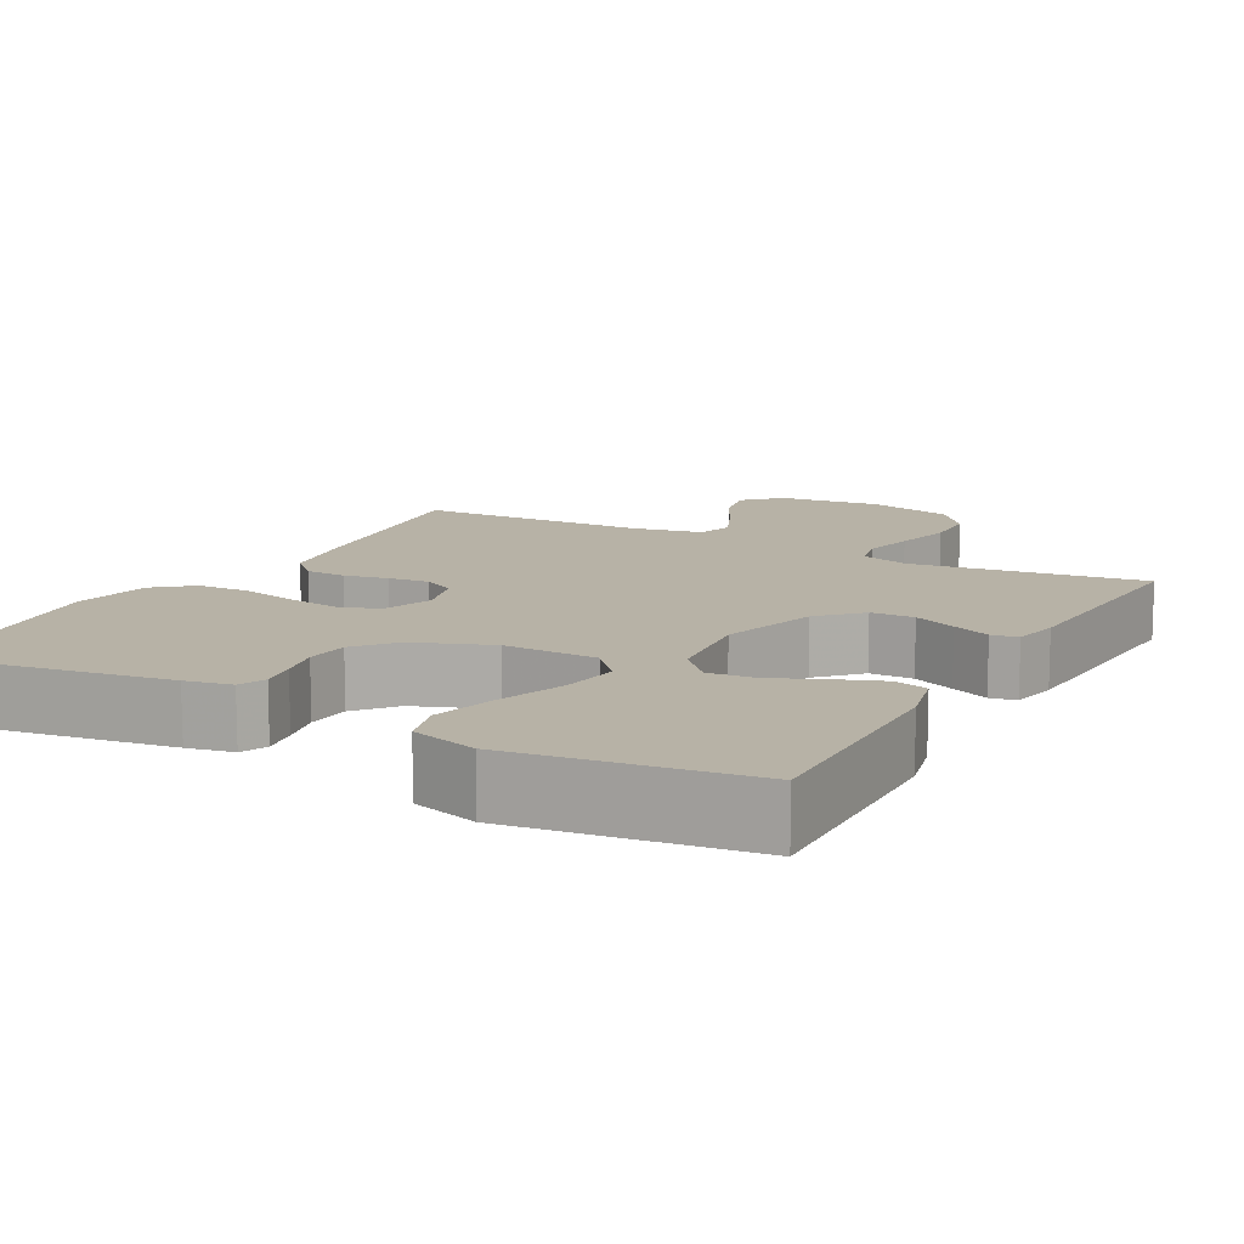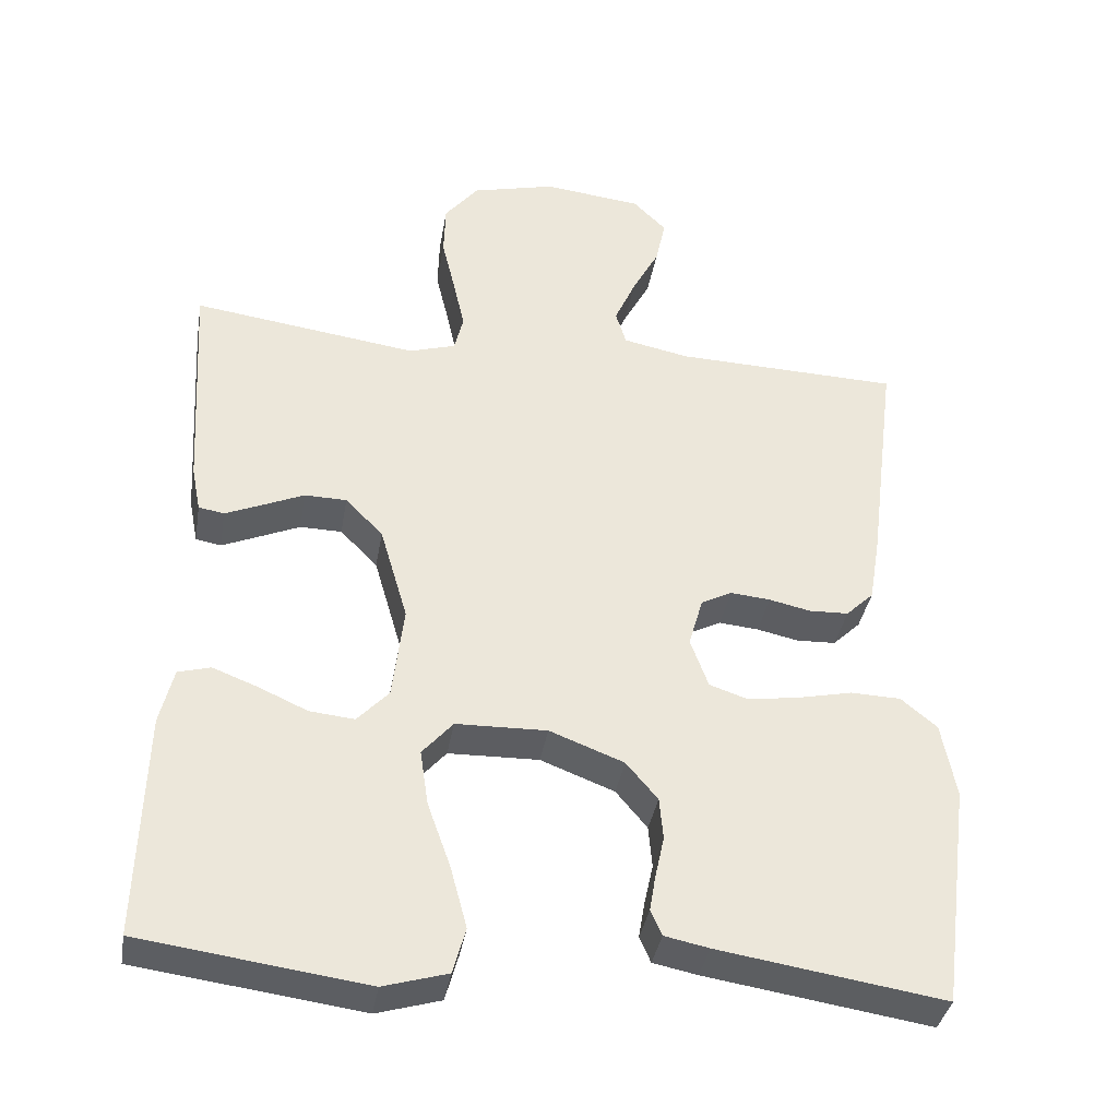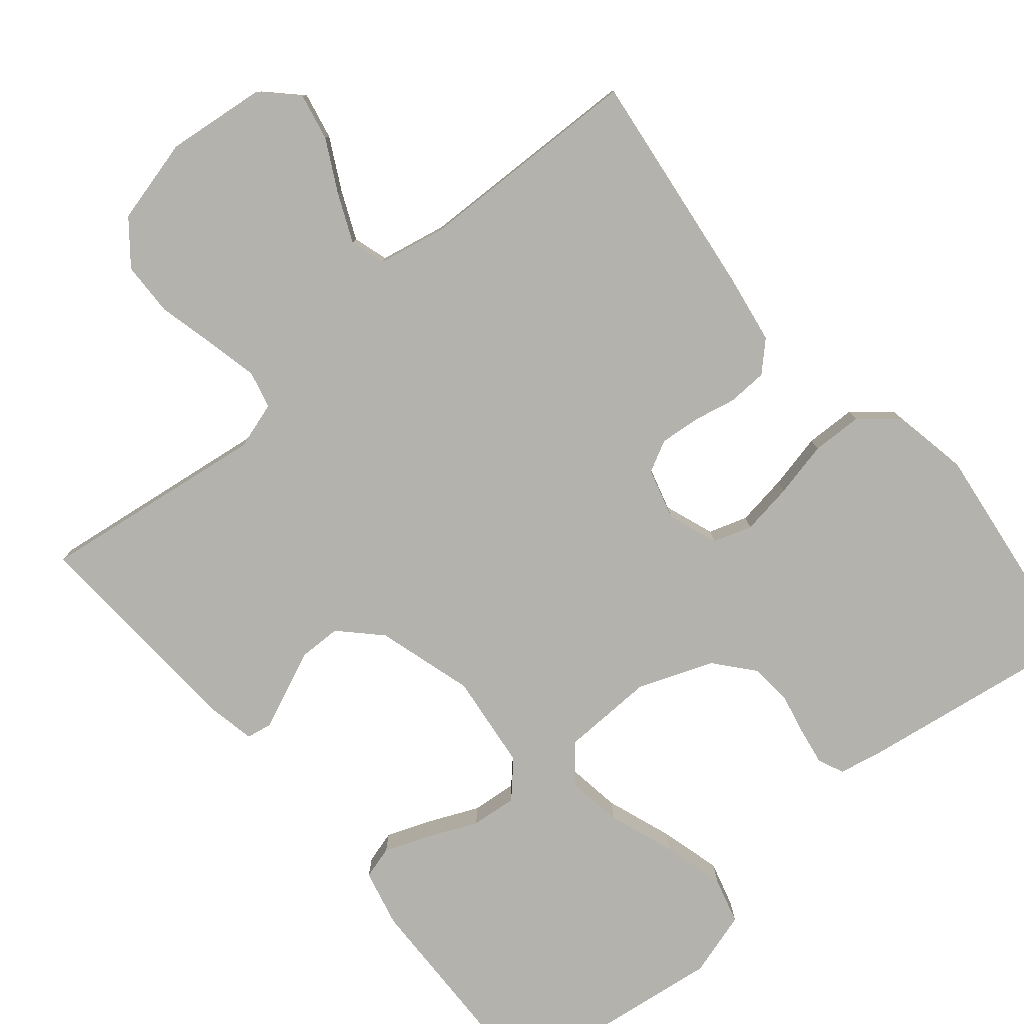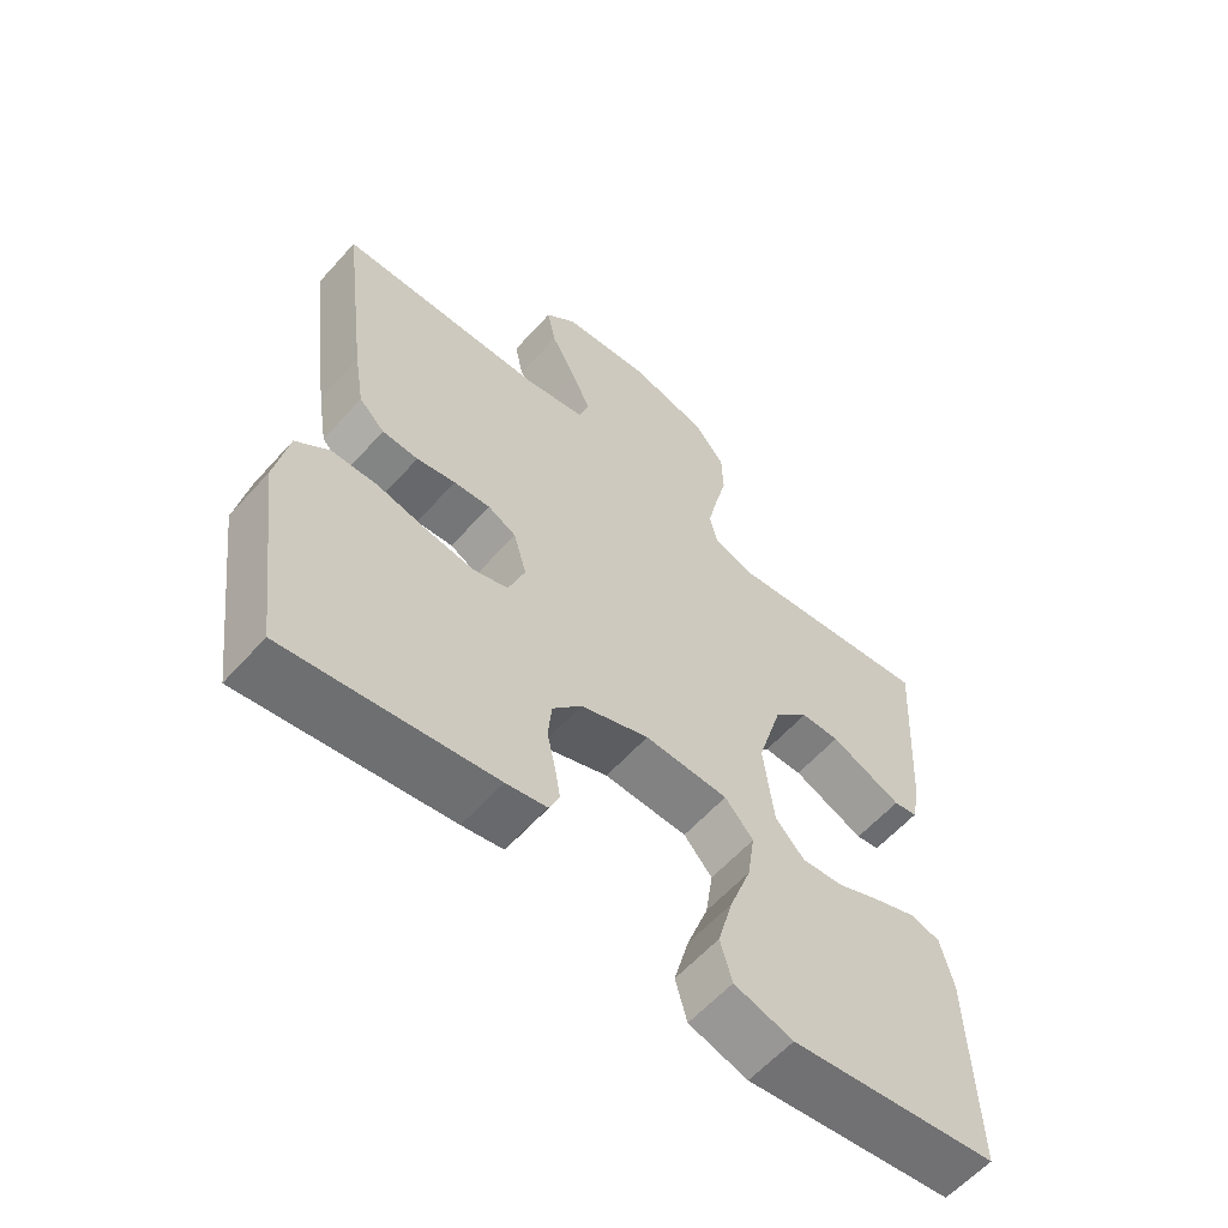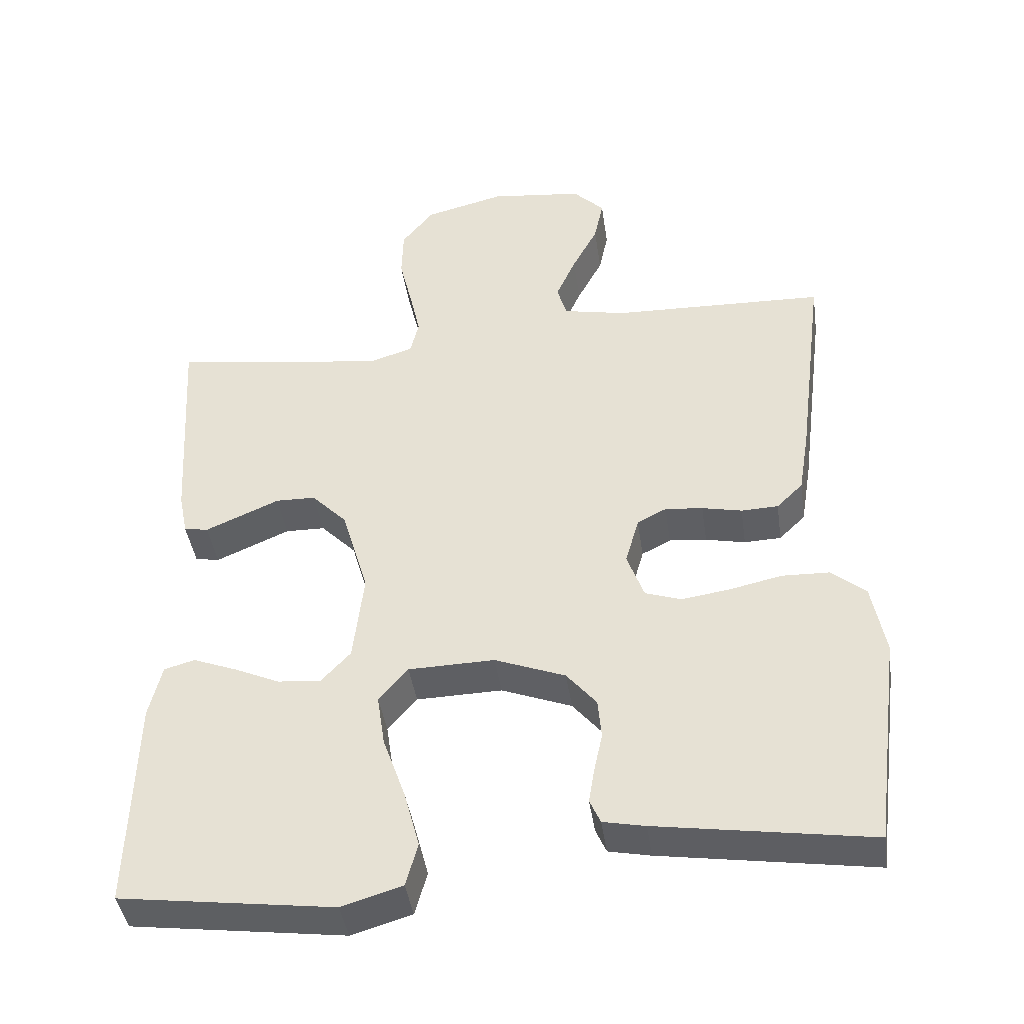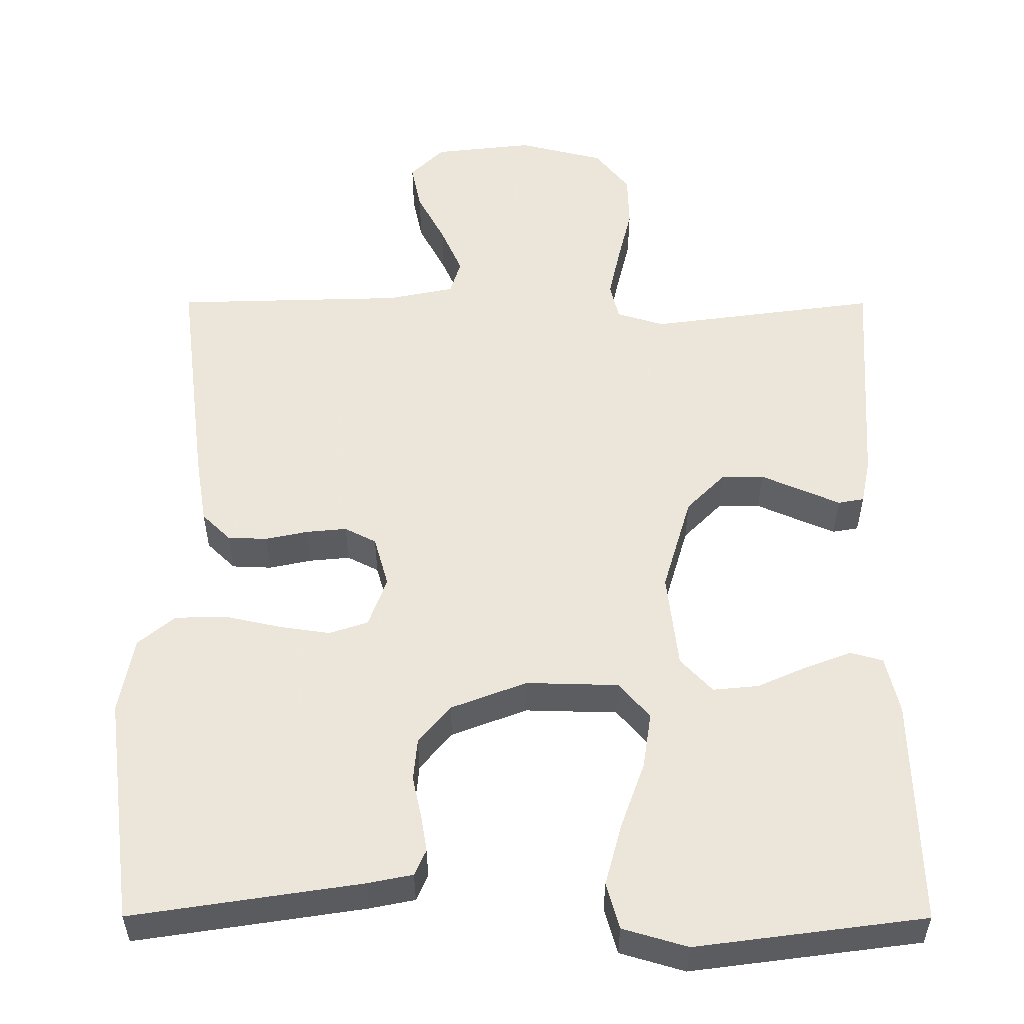
<metadata>
{"format":"obj","ext":"obj","renderer":"f3d","projection":"perspective","resolution":1024,"background":"white","views":[{"elev":12.3,"azim":-151.4,"up":"+Y"},{"elev":-37.3,"azim":-9.6,"up":"+Z"},{"elev":-79.6,"azim":40.1,"up":"+Y"},{"elev":-60.0,"azim":138.4,"up":"+Z"},{"elev":-41.8,"azim":8.2,"up":"+Z"},{"elev":54.2,"azim":-179.9,"up":"+Y"}]}
</metadata>
<code>
v -0.5 0.07 -0.5
v -0.492 0.07 -0.2
v -0.474 0.07 -0.125
v -0.431 0.07 -0.113
v -0.371 0.07 -0.136
v -0.306 0.07 -0.165
v -0.246 0.07 -0.171
v -0.204 0.07 -0.126
v -0.189 0.07 0
v -0.226 0.07 0.127
v -0.276 0.07 0.178
v -0.332 0.07 0.179
v -0.387 0.07 0.155
v -0.436 0.07 0.134
v -0.47 0.07 0.14
v -0.482 0.07 0.2
v -0.5 0.07 0.5
v -0.2 0.07 0.459
v -0.138 0.07 0.478
v -0.126 0.07 0.527
v -0.141 0.07 0.595
v -0.159 0.07 0.67
v -0.157 0.07 0.741
v -0.112 0.07 0.797
v 0 0.07 0.825
v 0.131 0.07 0.81
v 0.175 0.07 0.766
v 0.162 0.07 0.704
v 0.126 0.07 0.636
v 0.098 0.07 0.573
v 0.112 0.07 0.527
v 0.2 0.07 0.509
v 0.5 0.07 0.5
v 0.462 0.07 0.2
v 0.447 0.07 0.109
v 0.41 0.07 0.073
v 0.358 0.07 0.071
v 0.302 0.07 0.083
v 0.249 0.07 0.088
v 0.208 0.07 0.067
v 0.189 0.07 0
v 0.213 0.07 -0.066
v 0.264 0.07 -0.083
v 0.332 0.07 -0.073
v 0.405 0.07 -0.057
v 0.472 0.07 -0.059
v 0.52 0.07 -0.099
v 0.539 0.07 -0.2
v 0.5 0.07 -0.5
v 0.2 0.07 -0.454
v 0.141 0.07 -0.442
v 0.126 0.07 -0.408
v 0.134 0.07 -0.36
v 0.146 0.07 -0.305
v 0.141 0.07 -0.249
v 0.099 0.07 -0.199
v 0 0.07 -0.161
v -0.121 0.07 -0.164
v -0.162 0.07 -0.211
v -0.151 0.07 -0.285
v -0.12 0.07 -0.372
v -0.098 0.07 -0.454
v -0.115 0.07 -0.515
v -0.2 0.07 -0.54
v -0.5 0 -0.5
v -0.492 0 -0.2
v -0.474 0 -0.125
v -0.431 0 -0.113
v -0.371 0 -0.136
v -0.306 0 -0.165
v -0.246 0 -0.171
v -0.204 0 -0.126
v -0.189 0 0
v -0.226 0 0.127
v -0.276 0 0.178
v -0.332 0 0.179
v -0.387 0 0.155
v -0.436 0 0.134
v -0.47 0 0.14
v -0.482 0 0.2
v -0.5 0 0.5
v -0.2 0 0.459
v -0.138 0 0.478
v -0.126 0 0.527
v -0.141 0 0.595
v -0.159 0 0.67
v -0.157 0 0.741
v -0.112 0 0.797
v 0 0 0.825
v 0.131 0 0.81
v 0.175 0 0.766
v 0.162 0 0.704
v 0.126 0 0.636
v 0.098 0 0.573
v 0.112 0 0.527
v 0.2 0 0.509
v 0.5 0 0.5
v 0.462 0 0.2
v 0.447 0 0.109
v 0.41 0 0.073
v 0.358 0 0.071
v 0.302 0 0.083
v 0.249 0 0.088
v 0.208 0 0.067
v 0.189 0 0
v 0.213 0 -0.066
v 0.264 0 -0.083
v 0.332 0 -0.073
v 0.405 0 -0.057
v 0.472 0 -0.059
v 0.52 0 -0.099
v 0.539 0 -0.2
v 0.5 0 -0.5
v 0.2 0 -0.454
v 0.141 0 -0.442
v 0.126 0 -0.408
v 0.134 0 -0.36
v 0.146 0 -0.305
v 0.141 0 -0.249
v 0.099 0 -0.199
v 0 0 -0.161
v -0.121 0 -0.164
v -0.162 0 -0.211
v -0.151 0 -0.285
v -0.12 0 -0.372
v -0.098 0 -0.454
v -0.115 0 -0.515
v -0.2 0 -0.54
f 60 61 62 63
f 60 63 64 1
f 51 52 53 54
f 49 50 51 54
f 49 54 55
f 48 49 55 56
f 44 45 46 47
f 43 44 47 48
f 42 43 48 56
f 35 36 37 38
f 35 38 39
f 32 33 34 35
f 31 32 35 39
f 26 27 28 29
f 26 29 30
f 25 26 30
f 24 25 30 31
f 21 22 23 24
f 20 21 24 31
f 15 16 17 18
f 15 18 19
f 12 13 14 15
f 12 15 19
f 11 12 19
f 10 11 19
f 9 10 19
f 3 4 5 6
f 1 2 3 6
f 59 60 1 6
f 41 42 56 57
f 40 41 57 58
f 20 31 39 40
f 9 19 20 40
f 8 9 40 58
f 7 8 58 59
f 6 7 59
f 127 126 125 124
f 65 128 127 124
f 118 117 116 115
f 118 115 114 113
f 119 118 113
f 120 119 113 112
f 111 110 109 108
f 112 111 108 107
f 120 112 107 106
f 102 101 100 99
f 103 102 99
f 99 98 97 96
f 103 99 96 95
f 93 92 91 90
f 94 93 90
f 94 90 89
f 95 94 89 88
f 88 87 86 85
f 95 88 85 84
f 82 81 80 79
f 83 82 79
f 79 78 77 76
f 83 79 76
f 83 76 75
f 83 75 74
f 83 74 73
f 70 69 68 67
f 70 67 66 65
f 70 65 124 123
f 121 120 106 105
f 122 121 105 104
f 104 103 95 84
f 104 84 83 73
f 122 104 73 72
f 123 122 72 71
f 123 71 70
f 1 65 66 2
f 2 66 67 3
f 3 67 68 4
f 4 68 69 5
f 5 69 70 6
f 6 70 71 7
f 7 71 72 8
f 8 72 73 9
f 9 73 74 10
f 10 74 75 11
f 11 75 76 12
f 12 76 77 13
f 13 77 78 14
f 14 78 79 15
f 15 79 80 16
f 16 80 81 17
f 17 81 82 18
f 18 82 83 19
f 19 83 84 20
f 20 84 85 21
f 21 85 86 22
f 22 86 87 23
f 23 87 88 24
f 24 88 89 25
f 25 89 90 26
f 26 90 91 27
f 27 91 92 28
f 28 92 93 29
f 29 93 94 30
f 30 94 95 31
f 31 95 96 32
f 32 96 97 33
f 33 97 98 34
f 34 98 99 35
f 35 99 100 36
f 36 100 101 37
f 37 101 102 38
f 38 102 103 39
f 39 103 104 40
f 40 104 105 41
f 41 105 106 42
f 42 106 107 43
f 43 107 108 44
f 44 108 109 45
f 45 109 110 46
f 46 110 111 47
f 47 111 112 48
f 48 112 113 49
f 49 113 114 50
f 50 114 115 51
f 51 115 116 52
f 52 116 117 53
f 53 117 118 54
f 54 118 119 55
f 55 119 120 56
f 56 120 121 57
f 57 121 122 58
f 58 122 123 59
f 59 123 124 60
f 60 124 125 61
f 61 125 126 62
f 62 126 127 63
f 63 127 128 64
f 64 128 65 1

</code>
